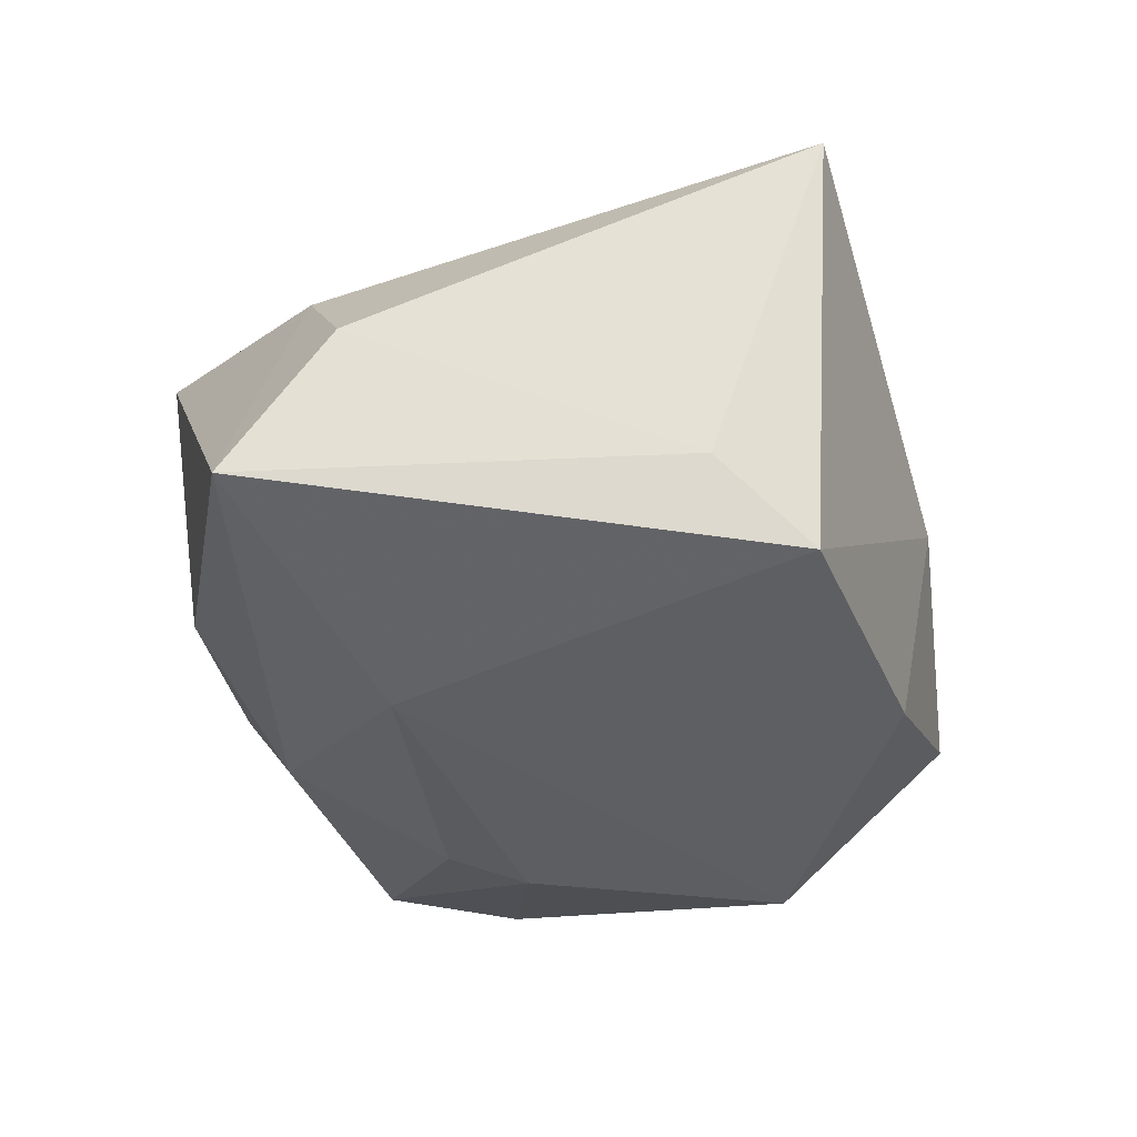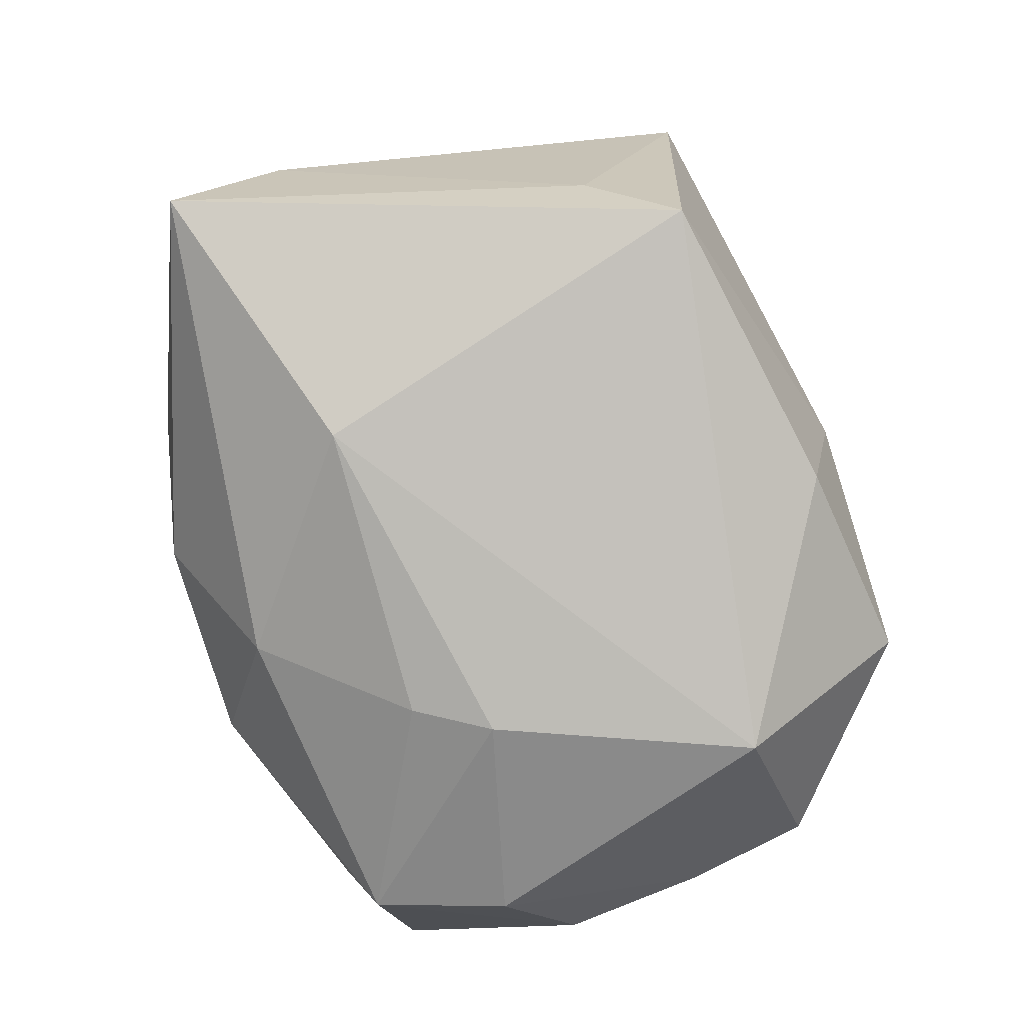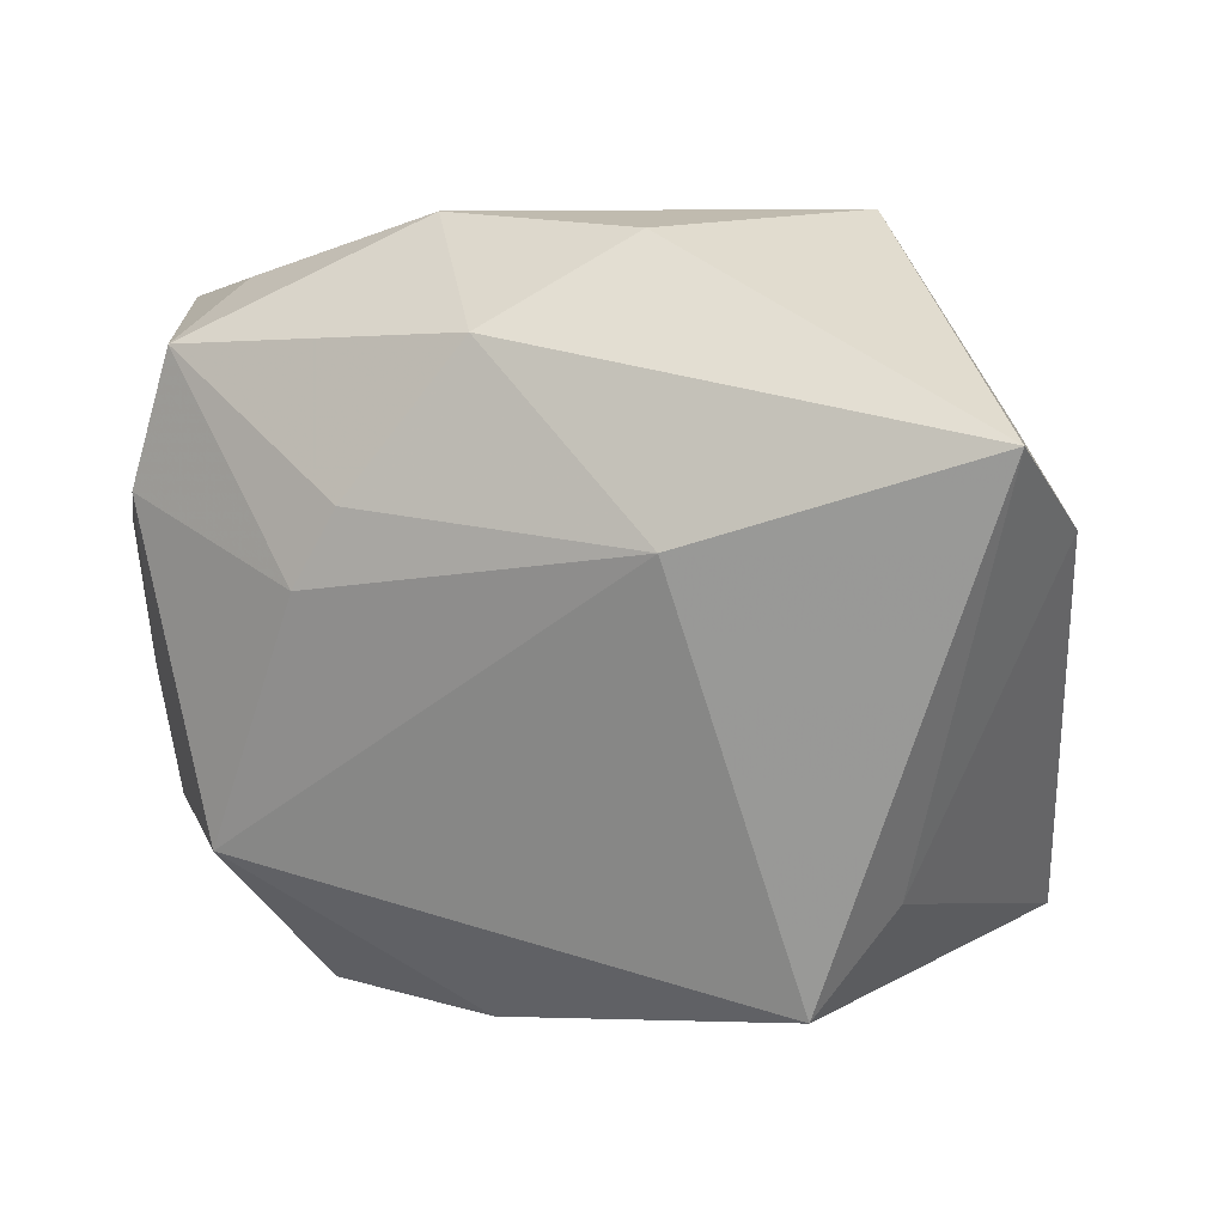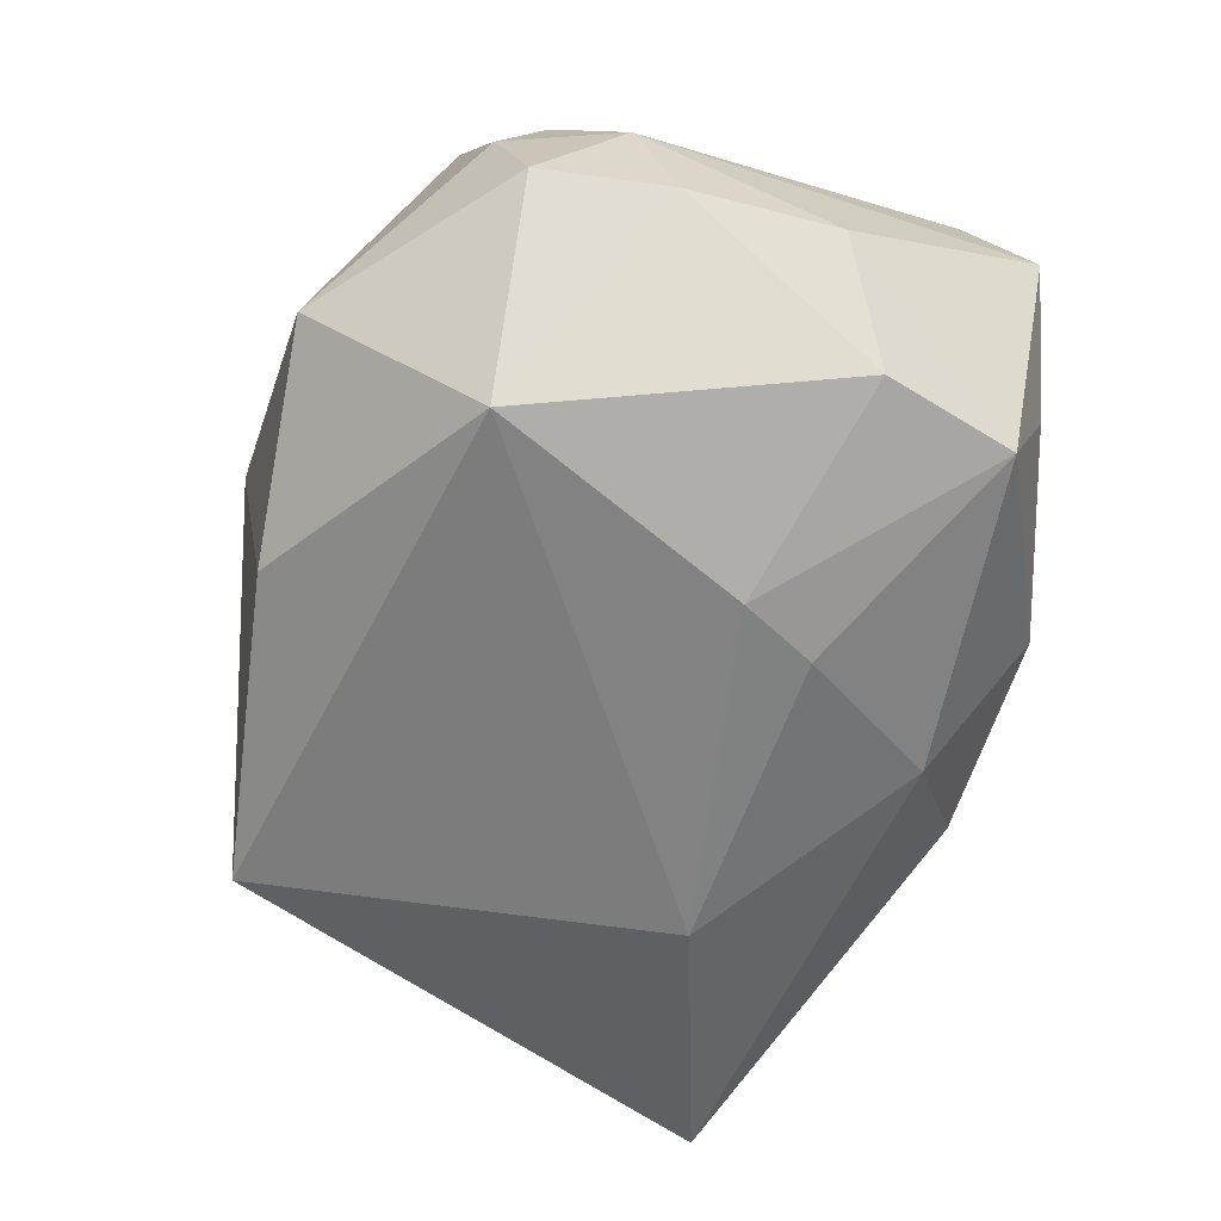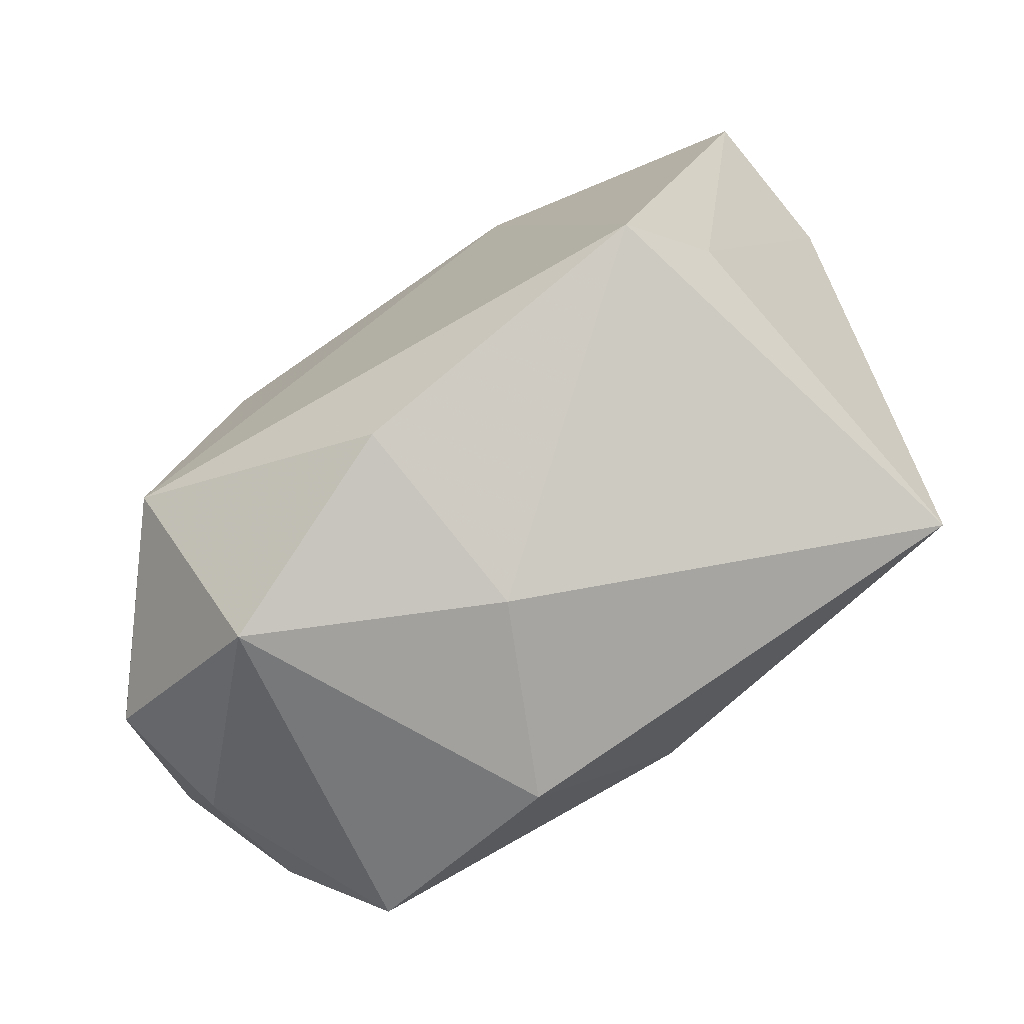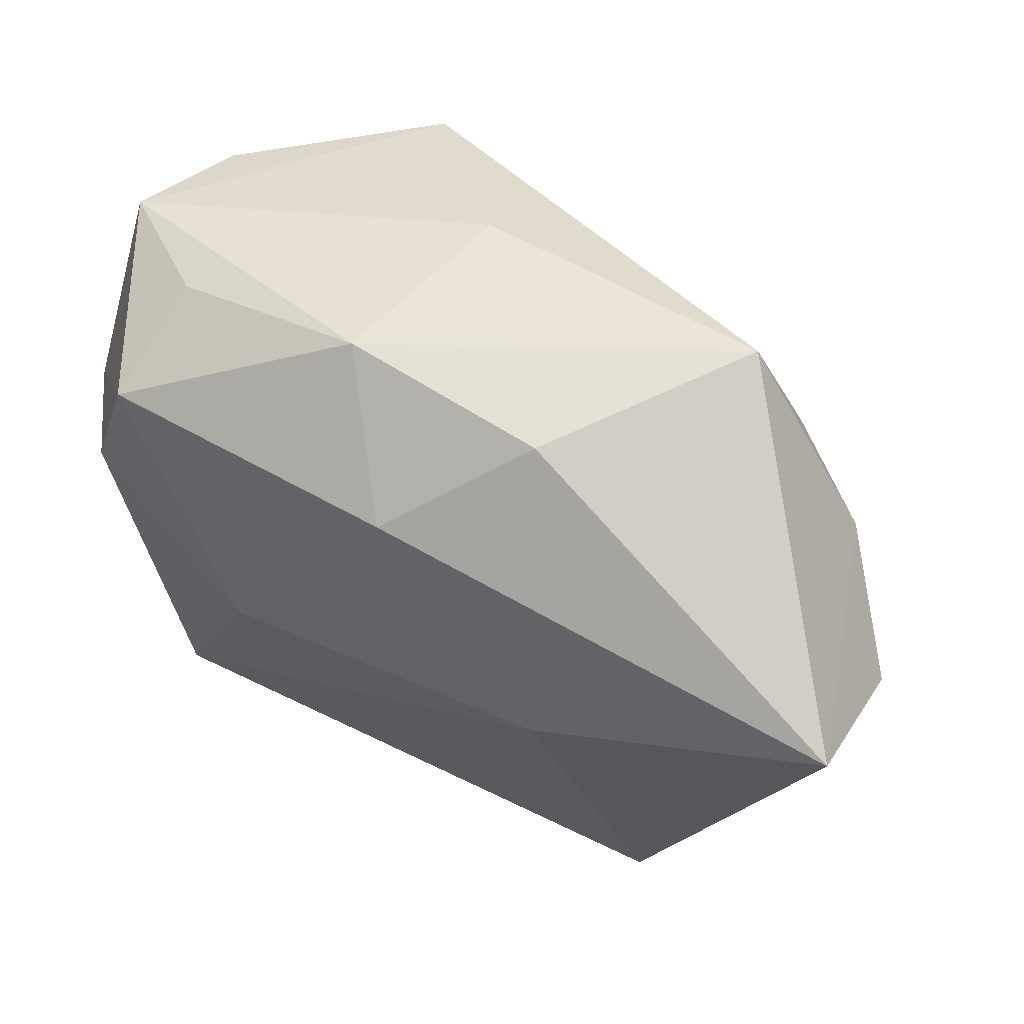
<metadata>
{"format":"obj","ext":"obj","renderer":"f3d","projection":"perspective","resolution":1024,"background":"white","views":[{"elev":-31.2,"azim":-81.0,"up":"+Z"},{"elev":-77.2,"azim":-73.5,"up":"+Z"},{"elev":16.2,"azim":-150.1,"up":"+Y"},{"elev":-66.7,"azim":71.3,"up":"+Z"},{"elev":-79.4,"azim":-140.0,"up":"+Y"},{"elev":64.4,"azim":-146.6,"up":"+Y"}]}
</metadata>
<code>
v 0.02769 -0.01487 -0.008431
v 0.02158 -0.01857 0.01394
v -0.007283 0.02643 -0.005746
v 0.02201 0.01815 -0.01483
v 0.007391 0.02643 -0.005886
v 0.006794 -0.02404 0.01292
v 0.00659 0.01042 -0.01875
v -0.0007472 -0.02318 -0.01345
v -0.03376 0.01707 -0.01082
v 0.02906 0.01462 0.007742
v -0.0001121 0.02083 -0.01422
v 0.02992 -0.008984 -0.0001443
v 0.02446 0.008586 -0.01609
v -0.01581 0.02643 0.008683
v 0.006498 0.02175 0.009614
v -0.0003574 -0.01131 0.01982
v -0.0172 0.004928 0.01694
v 0.01626 -0.01314 -0.01969
v -0.02262 -0.01884 -0.01297
v 0.02283 0.0002833 0.01382
v -0.02624 -0.0209 0.01662
v 0.01769 0.0134 0.01982
v 0.009325 0.005011 -0.01984
v 0.03039 0.004548 -0.009153
v -0.0146 0.009993 -0.01731
v 0.02947 -0.00578 -0.008541
v -0.02589 -0.01258 -0.007251
v 0.02185 0.02119 -0.006248
v -0.03324 0.00994 -0.0004163
v 0.0304 0.01844 -0.00119
v 0.02649 -0.01702 0.0001854
v 0.02655 -0.01358 0.008197
v 0.01472 -0.02553 -0.008979
v -0.02614 0.01385 0.007242
v -0.009534 0.006567 0.0183
v -0.0006938 -0.02586 0.0007138
f 15 14 22
f 5 14 15
f 22 30 15
f 15 30 5
f 3 14 5
f 9 14 3
f 5 11 3
f 3 11 9
f 22 14 35
f 34 14 9
f 16 2 22
f 22 35 16
f 16 35 21
f 10 30 22
f 9 19 27
f 27 19 21
f 25 19 9
f 9 11 25
f 25 11 7
f 18 19 25
f 7 11 4
f 4 11 5
f 29 34 9
f 21 34 29
f 9 27 29
f 29 27 21
f 21 35 17
f 17 34 21
f 17 35 14
f 14 34 17
f 22 2 20
f 20 10 22
f 2 10 20
f 30 10 12
f 5 30 28
f 28 4 5
f 30 4 28
f 7 4 23
f 18 25 23
f 23 25 7
f 24 4 30
f 30 12 24
f 24 12 26
f 18 26 1
f 1 33 18
f 26 12 1
f 6 33 2
f 6 16 21
f 2 16 6
f 21 19 36
f 36 6 21
f 33 6 36
f 32 10 2
f 32 12 10
f 18 23 13
f 13 23 4
f 4 24 13
f 13 26 18
f 13 24 26
f 8 36 19
f 33 36 8
f 8 19 18
f 18 33 8
f 31 1 12
f 12 32 31
f 31 32 2
f 2 33 31
f 33 1 31

</code>
